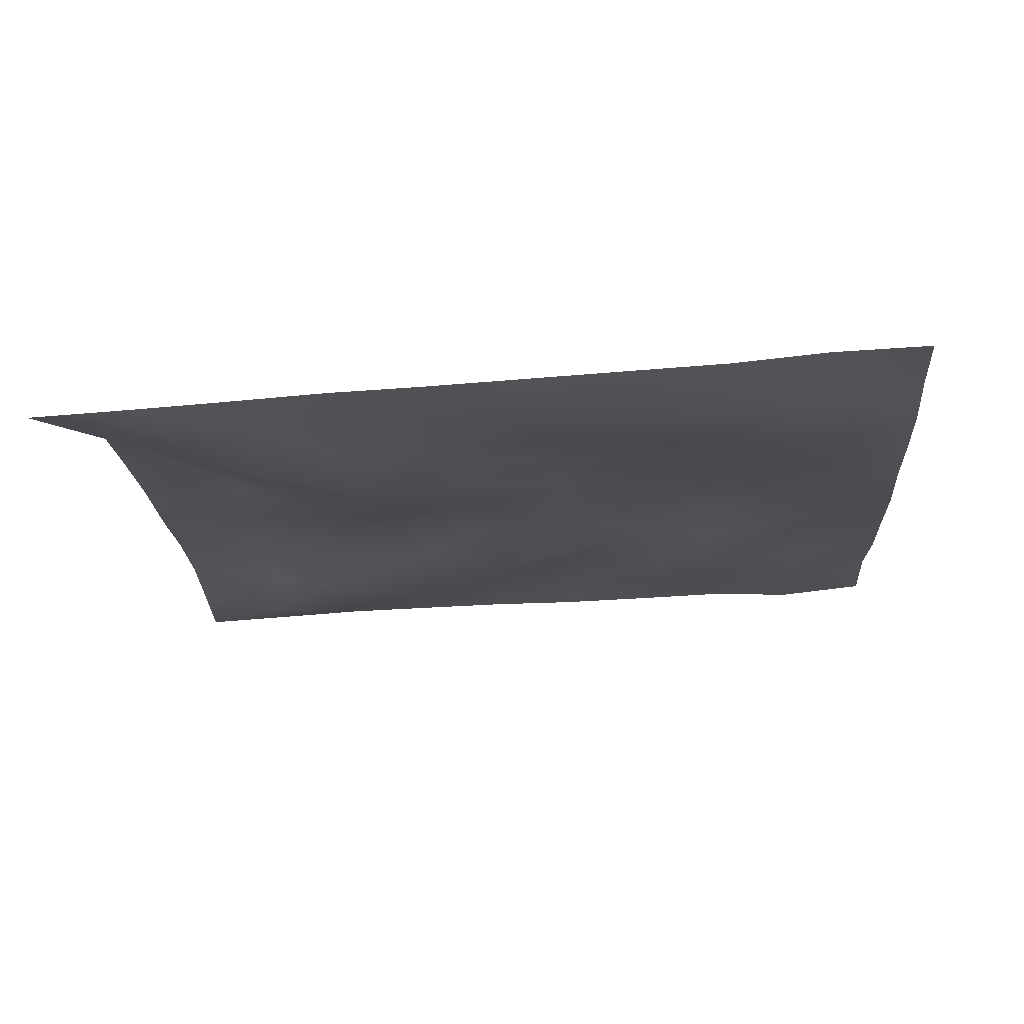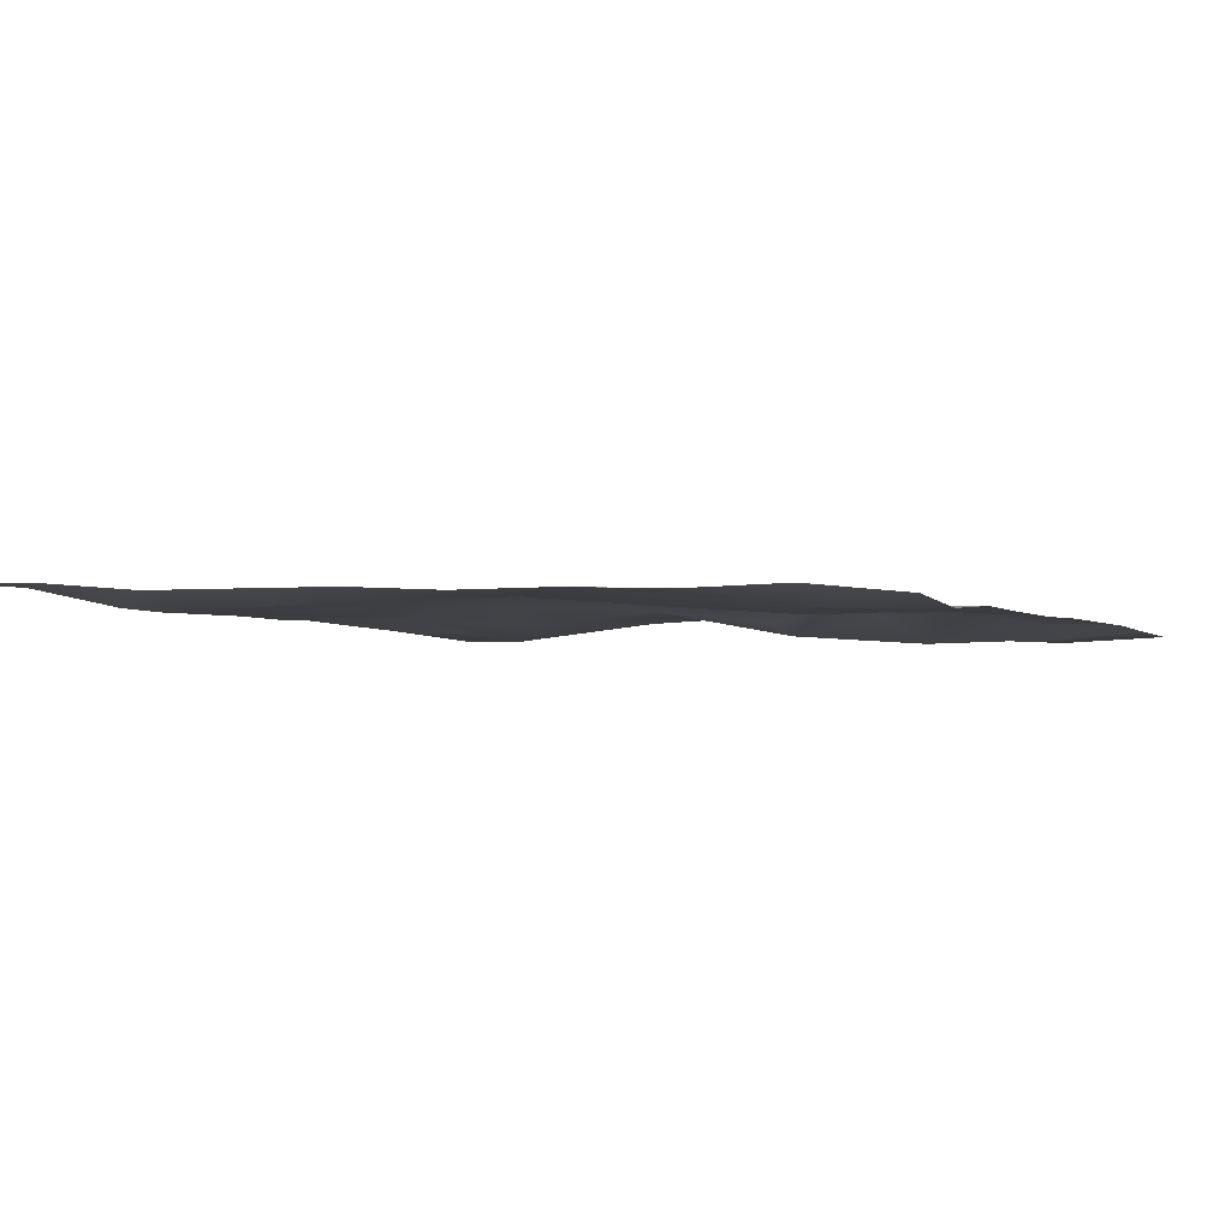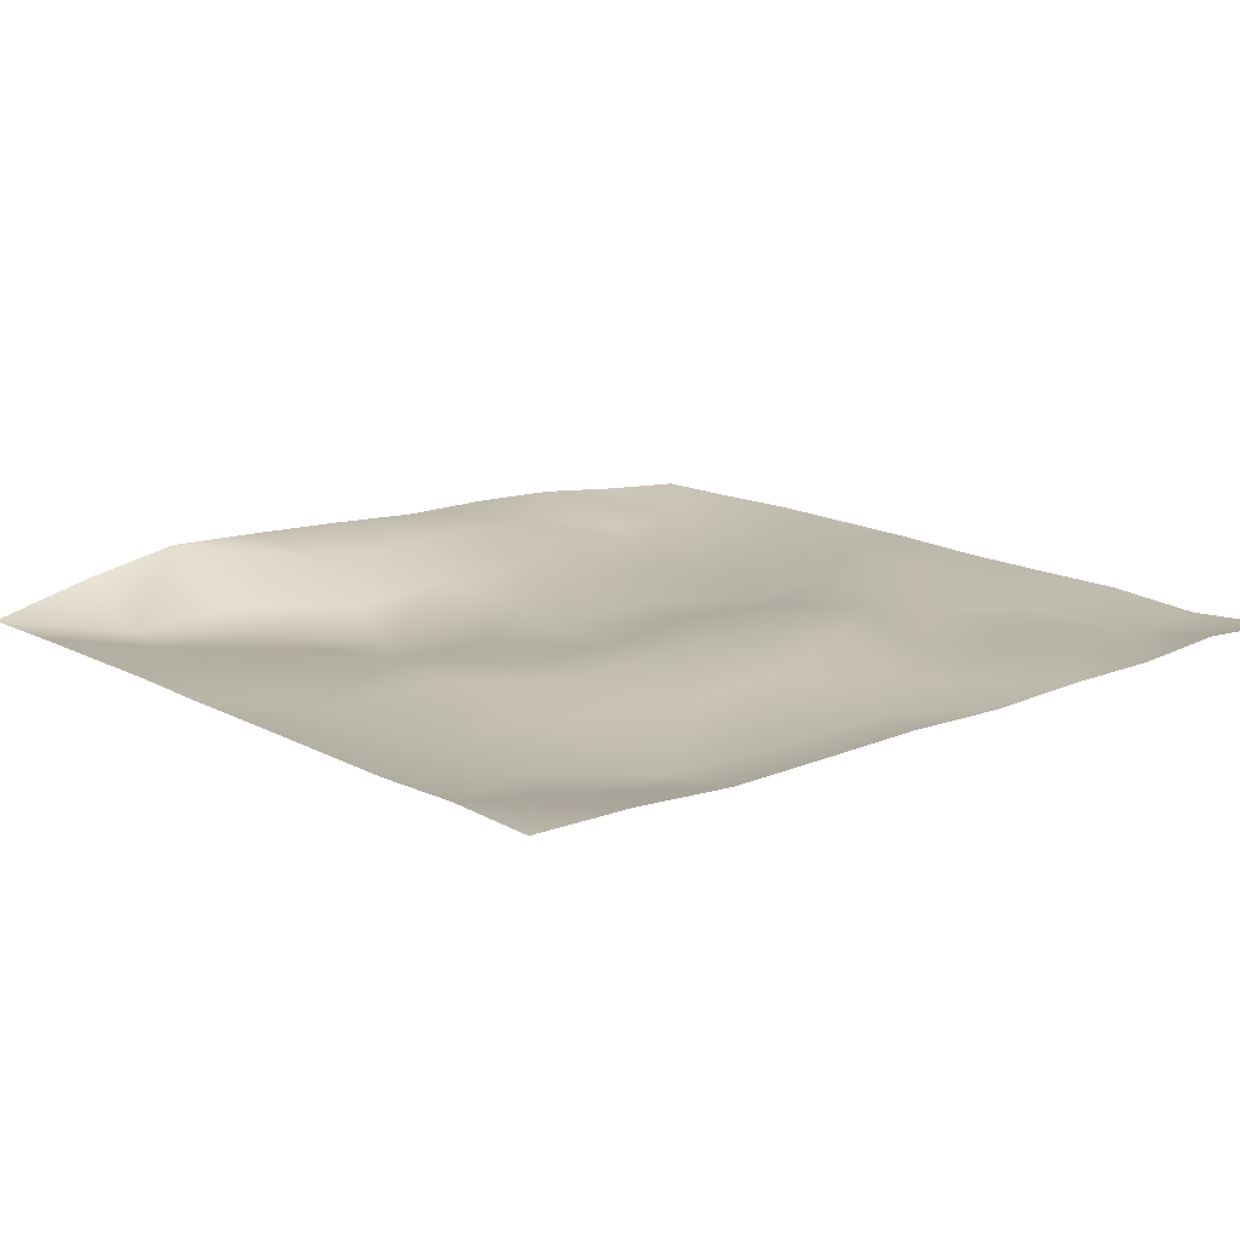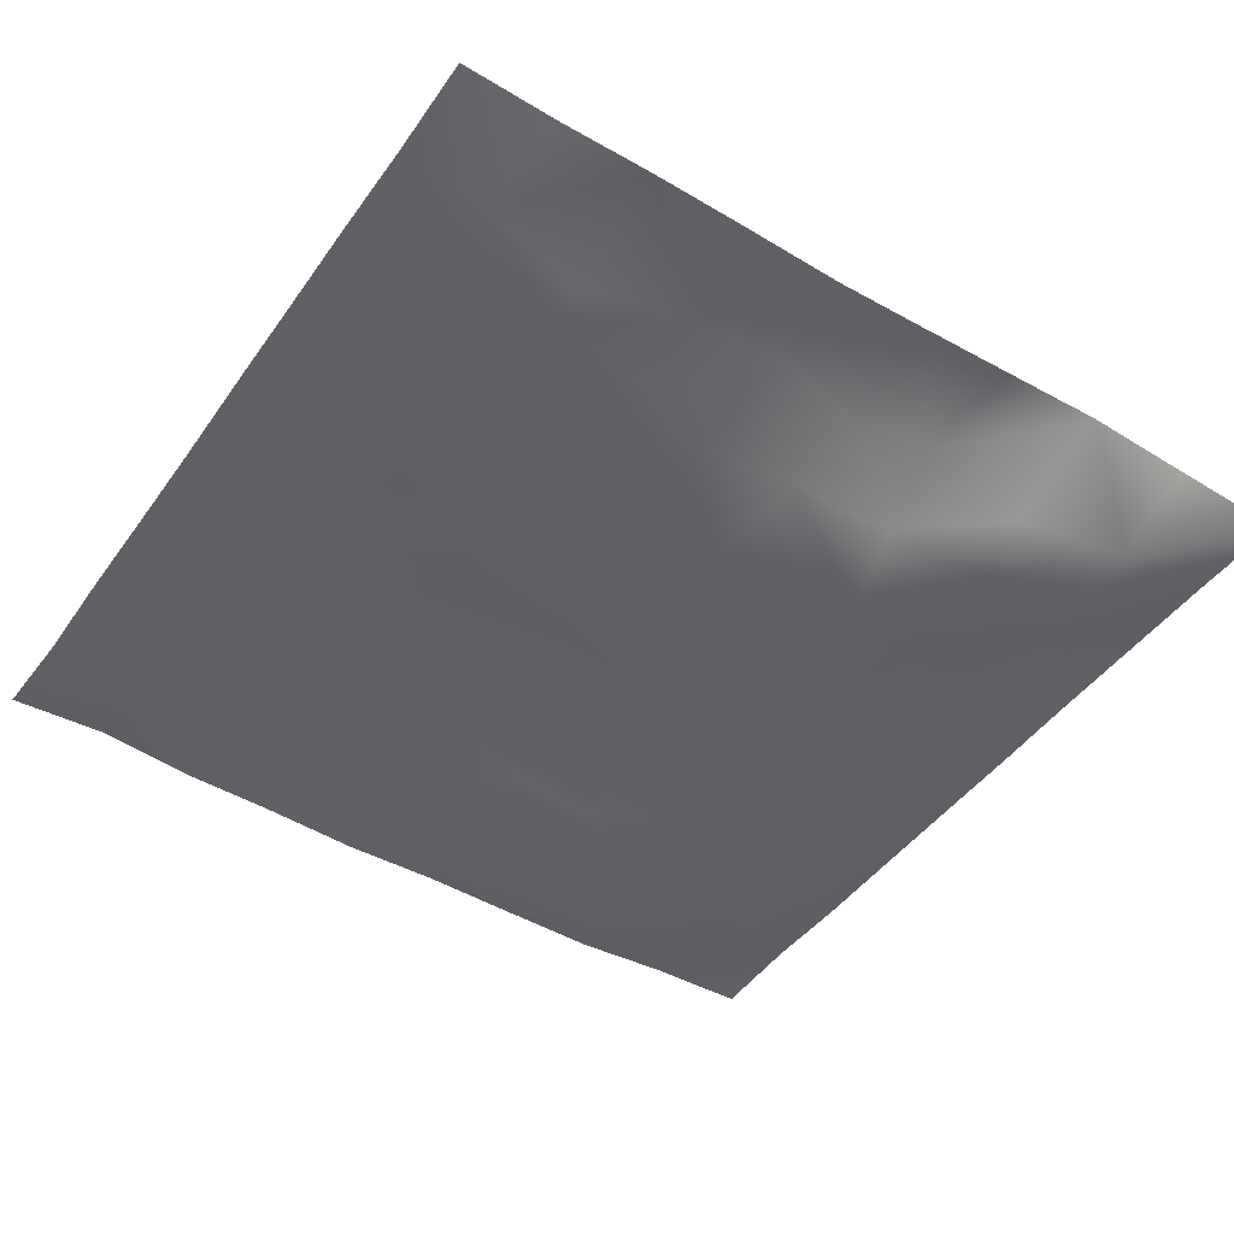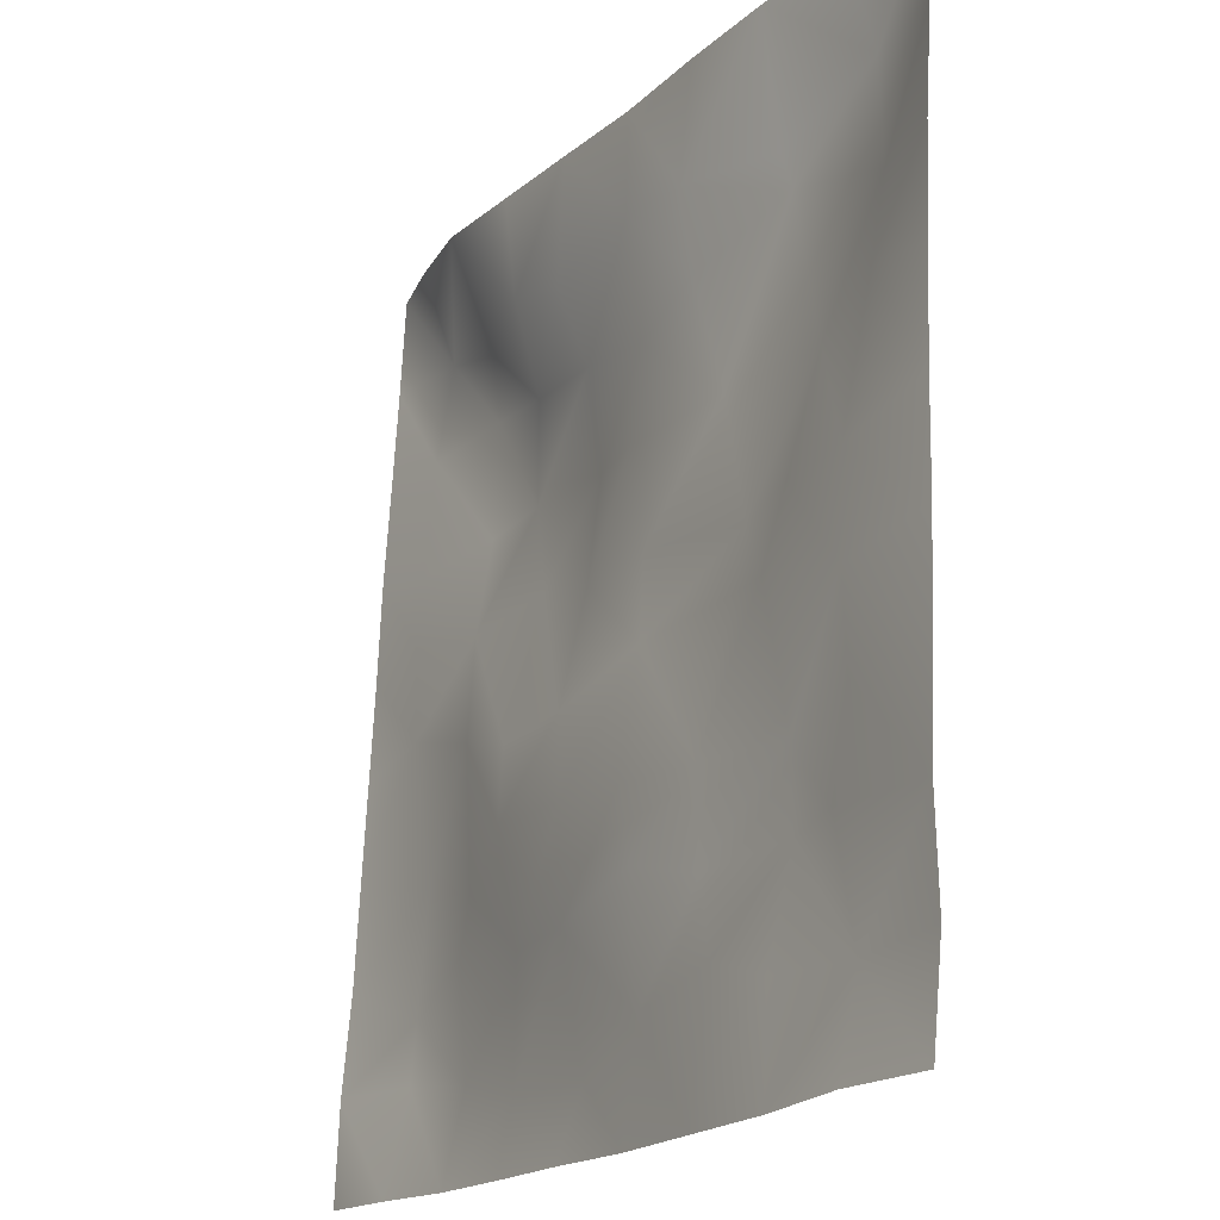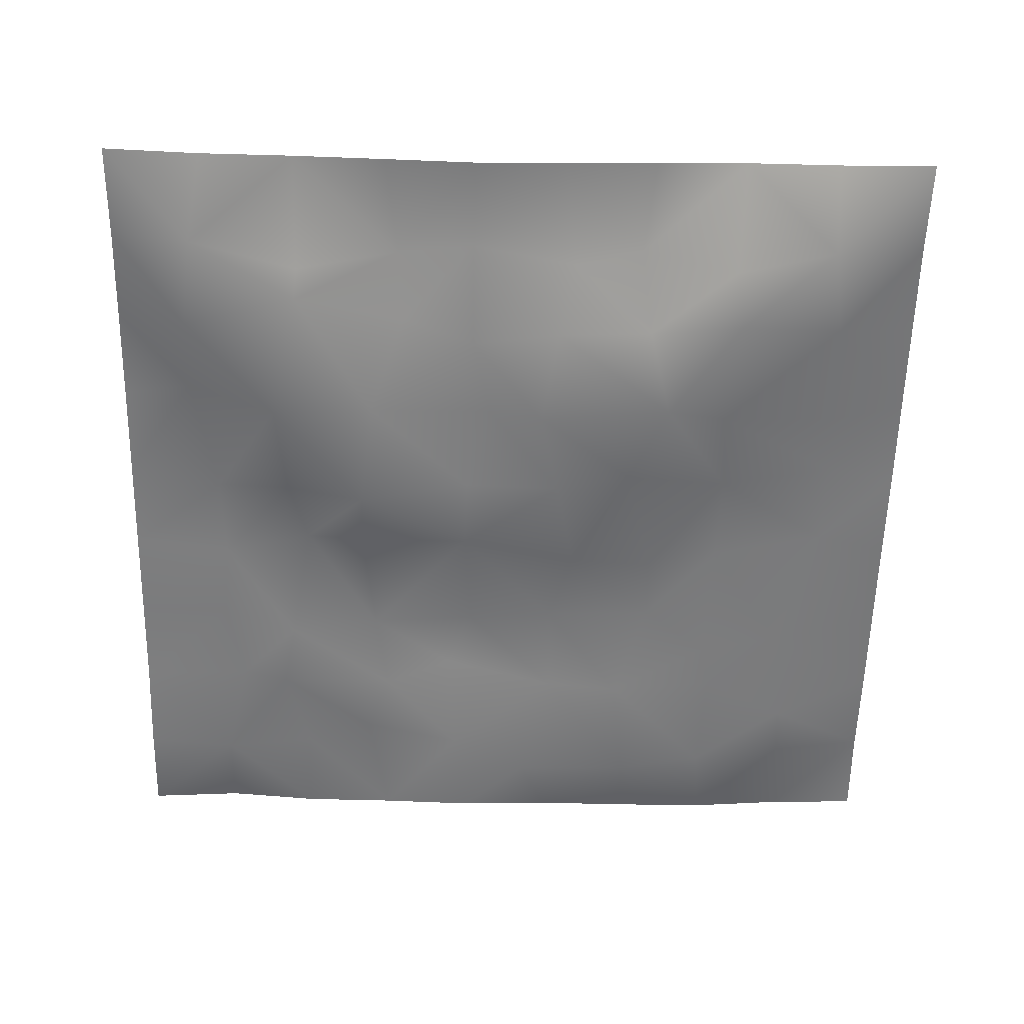
<metadata>
{"format":"obj","ext":"obj","renderer":"f3d","projection":"perspective","resolution":1024,"background":"white","views":[{"elev":-16.2,"azim":-85.8,"up":"+Z"},{"elev":-0.3,"azim":24.1,"up":"+Z"},{"elev":17.3,"azim":-39.2,"up":"+Z"},{"elev":-48.4,"azim":146.8,"up":"+Z"},{"elev":-18.1,"azim":60.2,"up":"+Y"},{"elev":-60.0,"azim":178.7,"up":"+Z"}]}
</metadata>
<code>
o GNATVCloth
v -5.05 -4.987 0.5685
v 4.995 -4.989 0.408
v -5.013 5.021 0.004229
v 4.987 5.021 0.004229
v -3.942 -5.011 0.5507
v -2.829 -5.041 0.4777
v -1.707 -5.056 0.4884
v -0.5842 -5.06 0.4987
v 0.5383 -5.069 0.459
v 1.659 -5.059 0.4815
v 2.777 -5.036 0.4589
v 3.891 -4.992 0.5032
v 3.86 4.939 0.1324
v 2.748 4.877 0.2839
v 1.631 4.835 0.3489
v 0.5168 4.809 0.3643
v -0.5932 4.793 0.4482
v -1.71 4.795 0.508
v -2.83 4.806 0.5548
v -3.928 4.889 0.3228
v -4.999 3.907 0.07131
v -5.005 2.793 0.1377
v -5.014 1.68 0.2084
v -5.019 0.5657 0.2554
v -5.021 -0.5464 0.3149
v -5.025 -1.658 0.3733
v -5.031 -2.77 0.4302
v -5.036 -3.879 0.5289
v 4.981 -3.885 0.2877
v 4.975 -2.772 0.3163
v 4.97 -1.66 0.2677
v 4.967 -0.5482 0.2261
v 4.968 0.5648 0.2109
v 4.967 1.679 0.1752
v 4.969 2.793 0.1368
v 4.969 3.907 0.06798
v -3.877 -3.885 0.3182
v -3.838 -3.236 0.2774
v -3.688 -1.947 0.2424
v -4.138 -0.2873 0.2045
v -4.161 0.7297 0.2113
v -4.154 1.511 0.1497
v -4.086 2.802 0.05123
v -3.93 3.883 -0.06104
v -2.744 -4.039 0.2833
v -2.822 -2.776 0.322
v -2.698 -2.187 0.287
v -2.772 -0.6411 0.3099
v -2.801 0.4871 0.2176
v -2.733 1.526 0.06706
v -2.854 2.866 -0.05609
v -2.749 3.547 0.07965
v -1.68 -4.268 0.3284
v -1.523 -2.954 0.3966
v -1.916 -1.665 0.4027
v -1.896 -0.8685 0.3609
v -1.536 0.6077 0.1196
v -1.996 1.656 -0.04737
v -1.724 2.693 0.09098
v -1.59 3.653 0.4506
v -0.2567 -4.346 0.3867
v -0.6099 -2.914 0.4453
v -0.5708 -1.772 0.488
v -0.8592 -0.8046 0.3309
v -0.6141 0.3952 0.1607
v -0.3768 1.423 0.1496
v -0.5731 2.606 0.1793
v -0.7664 3.464 0.4187
v 0.7116 -3.91 0.4113
v 0.7921 -2.627 0.5311
v 0.5046 -1.843 0.4798
v 0.5949 -0.5223 0.2985
v 0.5755 0.372 0.2478
v 0.2939 1.48 0.2299
v 0.5203 2.442 0.2299
v 0.5358 3.703 0.4018
v 1.923 -3.657 0.4241
v 1.639 -2.851 0.33
v 1.808 -1.937 0.4698
v 1.967 -0.4324 0.1648
v 1.952 0.24 0.02326
v 1.824 1.502 0.1435
v 1.408 2.771 0.2131
v 1.476 3.611 0.3734
v 2.764 -3.924 0.4077
v 3.068 -2.843 0.3198
v 2.919 -1.965 0.2433
v 2.69 -0.5049 0.3448
v 2.936 0.2857 0.2381
v 3.061 1.551 -0.06523
v 2.756 3.119 -0.009973
v 2.73 3.475 0.09963
v 3.884 -3.971 0.2921
v 3.63 -2.718 0.3264
v 3.843 -1.68 0.2882
v 3.784 -0.7251 0.2873
v 3.849 0.2863 0.2957
v 4.148 1.799 0.1567
v 4.134 2.751 -0.02143
v 4.02 3.876 -0.0654
f 100 4 13
f 44 3 21
f 44 19 20
f 60 19 52
f 60 17 18
f 76 17 68
f 84 16 76
f 84 14 15
f 100 14 92
f 11 93 85
f 93 86 85
f 94 87 86
f 87 96 88
f 96 89 88
f 97 90 89
f 90 99 91
f 91 100 92
f 10 85 77
f 77 86 78
f 78 87 79
f 79 88 80
f 88 81 80
f 81 90 82
f 82 91 83
f 91 84 83
f 10 69 9
f 69 78 70
f 70 79 71
f 79 72 71
f 72 81 73
f 73 82 74
f 82 75 74
f 83 76 75
f 9 61 8
f 69 62 61
f 62 71 63
f 63 72 64
f 72 65 64
f 65 74 66
f 66 75 67
f 67 76 68
f 8 53 7
f 53 62 54
f 54 63 55
f 55 64 56
f 64 57 56
f 57 66 58
f 58 67 59
f 59 68 60
f 6 53 45
f 45 54 46
f 54 47 46
f 55 48 47
f 56 49 48
f 49 58 50
f 58 51 50
f 59 52 51
f 6 37 5
f 45 38 37
f 46 39 38
f 39 48 40
f 40 49 41
f 41 50 42
f 50 43 42
f 51 44 43
f 5 28 1
f 28 38 27
f 27 39 26
f 26 40 25
f 40 24 25
f 41 23 24
f 23 43 22
f 43 21 22
f 2 93 12
f 93 30 94
f 30 95 94
f 31 96 95
f 32 97 96
f 33 98 97
f 98 35 99
f 99 36 100
f 100 36 4
f 44 20 3
f 44 52 19
f 60 18 19
f 60 68 17
f 76 16 17
f 84 15 16
f 84 92 14
f 100 13 14
f 11 12 93
f 93 94 86
f 94 95 87
f 87 95 96
f 96 97 89
f 97 98 90
f 90 98 99
f 91 99 100
f 10 11 85
f 77 85 86
f 78 86 87
f 79 87 88
f 88 89 81
f 81 89 90
f 82 90 91
f 91 92 84
f 10 77 69
f 69 77 78
f 70 78 79
f 79 80 72
f 72 80 81
f 73 81 82
f 82 83 75
f 83 84 76
f 9 69 61
f 69 70 62
f 62 70 71
f 63 71 72
f 72 73 65
f 65 73 74
f 66 74 75
f 67 75 76
f 8 61 53
f 53 61 62
f 54 62 63
f 55 63 64
f 64 65 57
f 57 65 66
f 58 66 67
f 59 67 68
f 6 7 53
f 45 53 54
f 54 55 47
f 55 56 48
f 56 57 49
f 49 57 58
f 58 59 51
f 59 60 52
f 6 45 37
f 45 46 38
f 46 47 39
f 39 47 48
f 40 48 49
f 41 49 50
f 50 51 43
f 51 52 44
f 5 37 28
f 28 37 38
f 27 38 39
f 26 39 40
f 40 41 24
f 41 42 23
f 23 42 43
f 43 44 21
f 2 29 93
f 93 29 30
f 30 31 95
f 31 32 96
f 32 33 97
f 33 34 98
f 98 34 35
f 99 35 36

</code>
